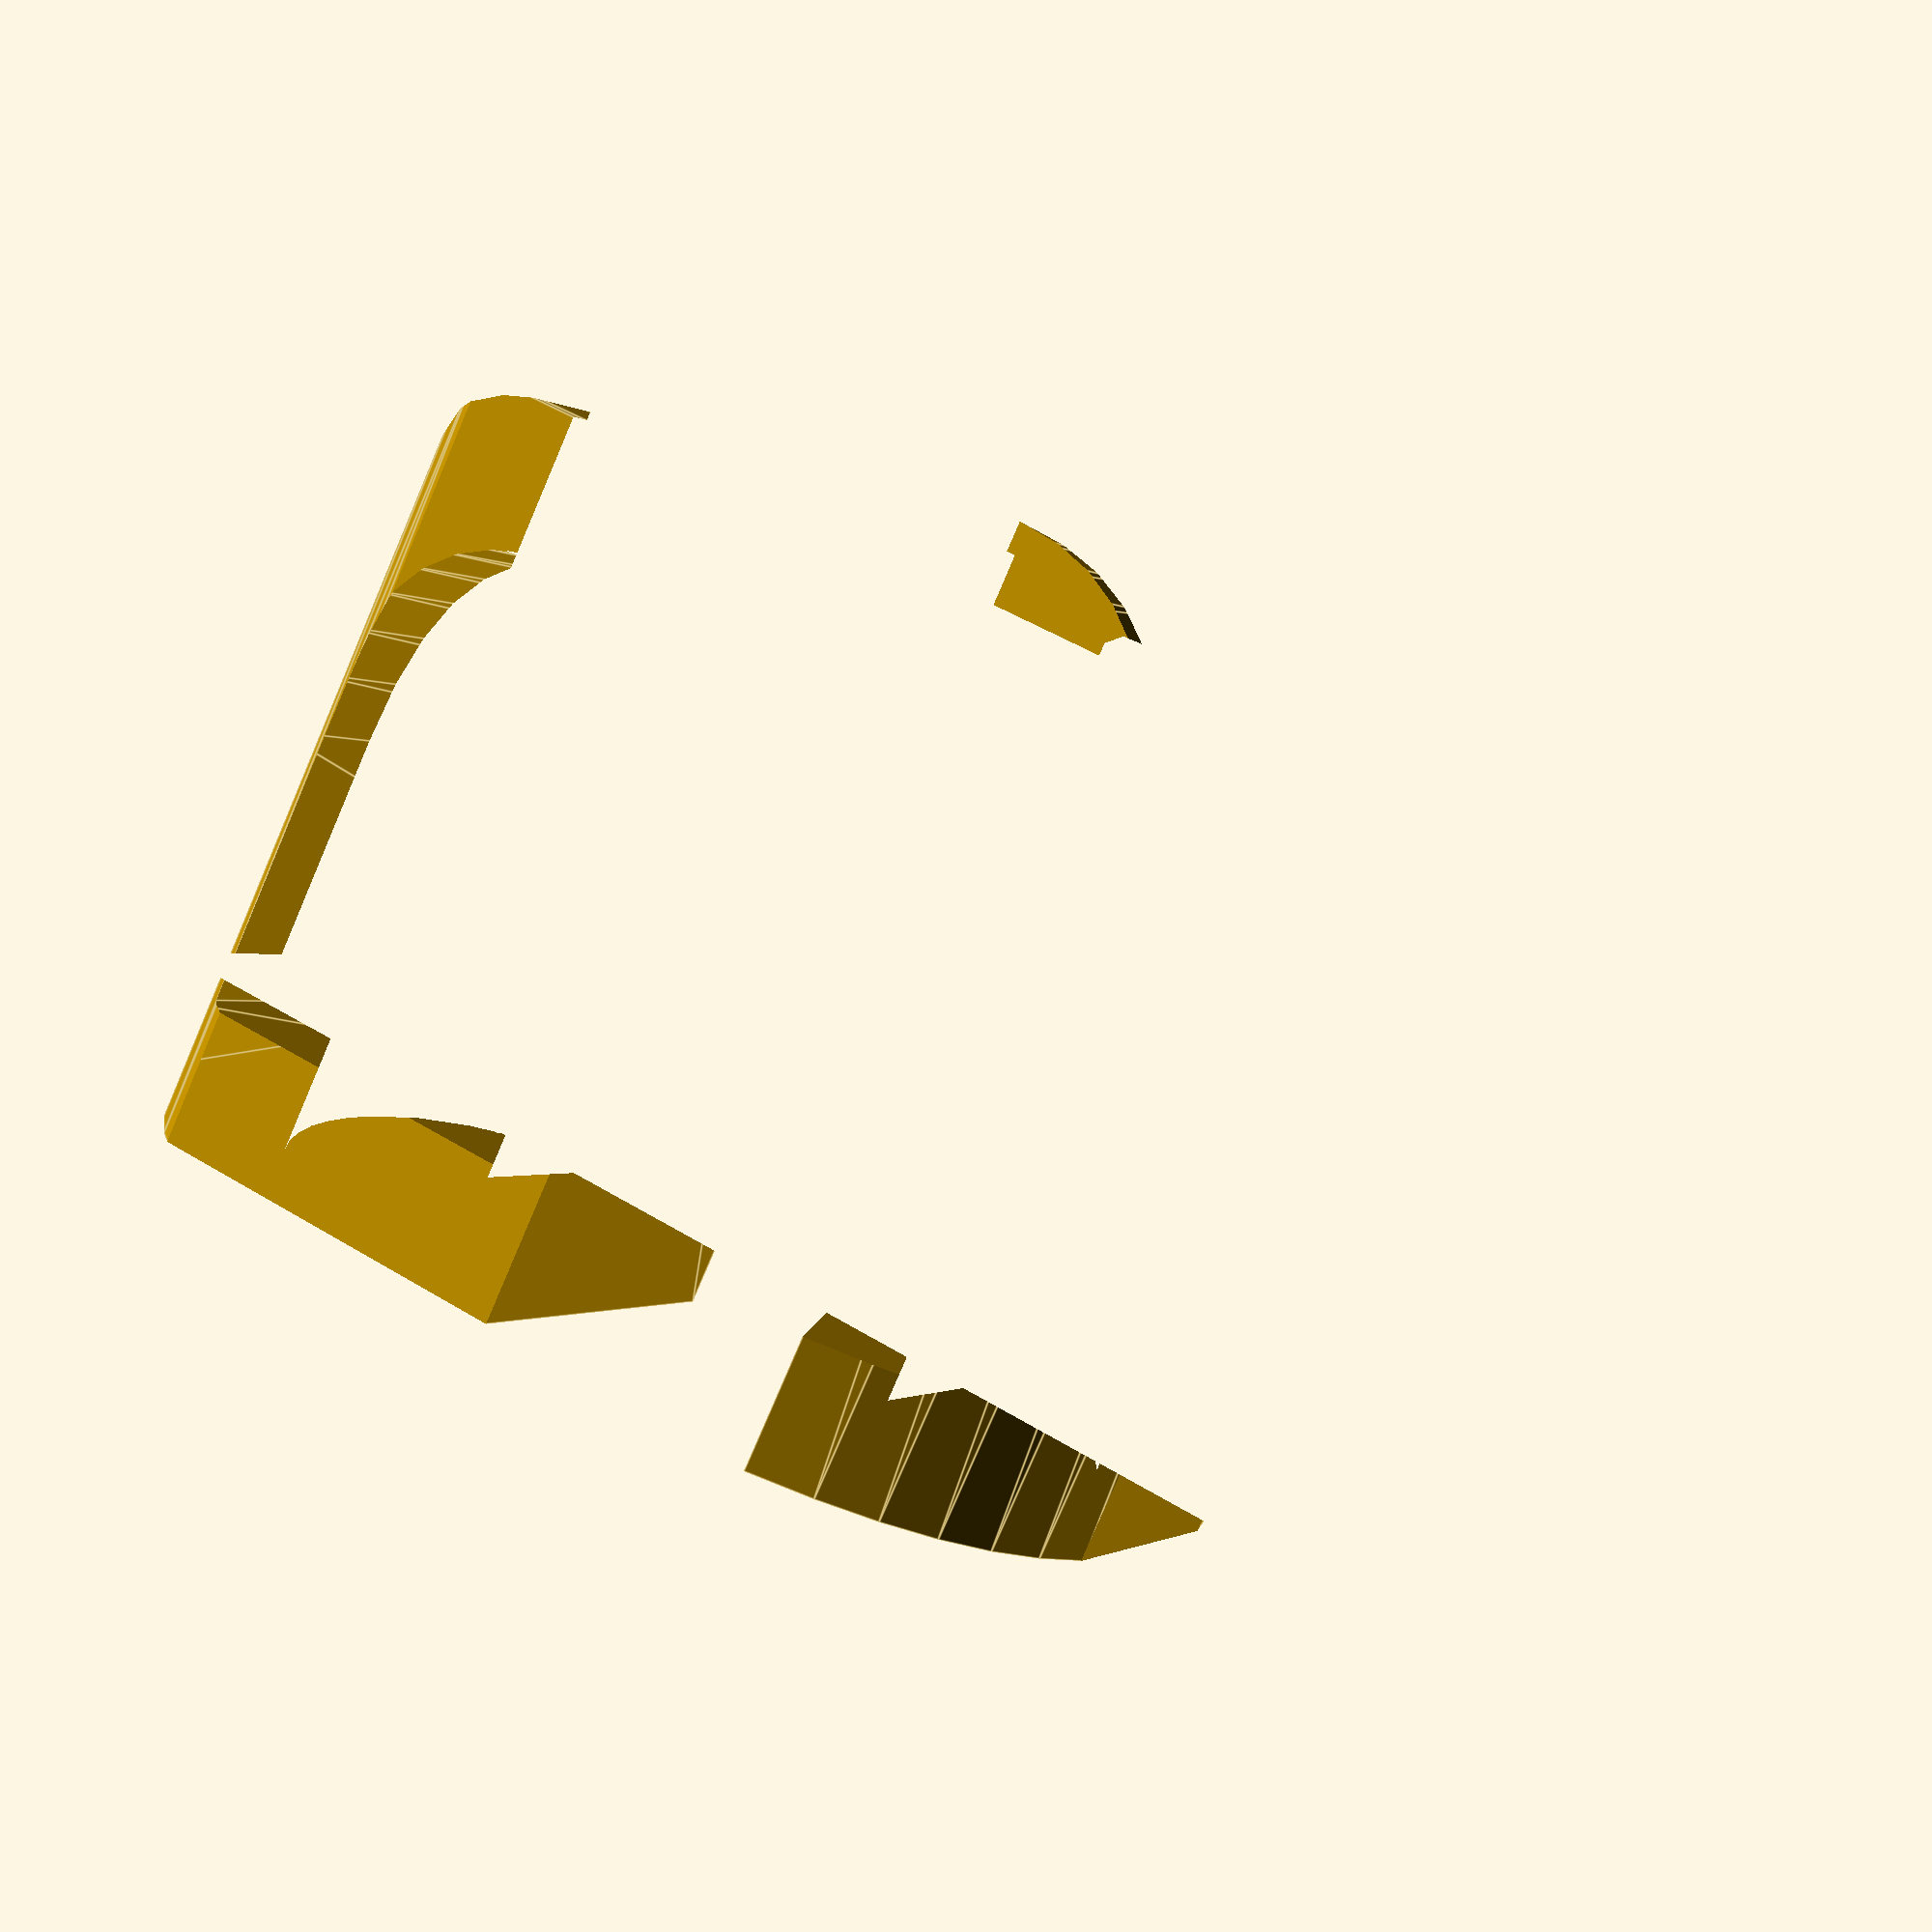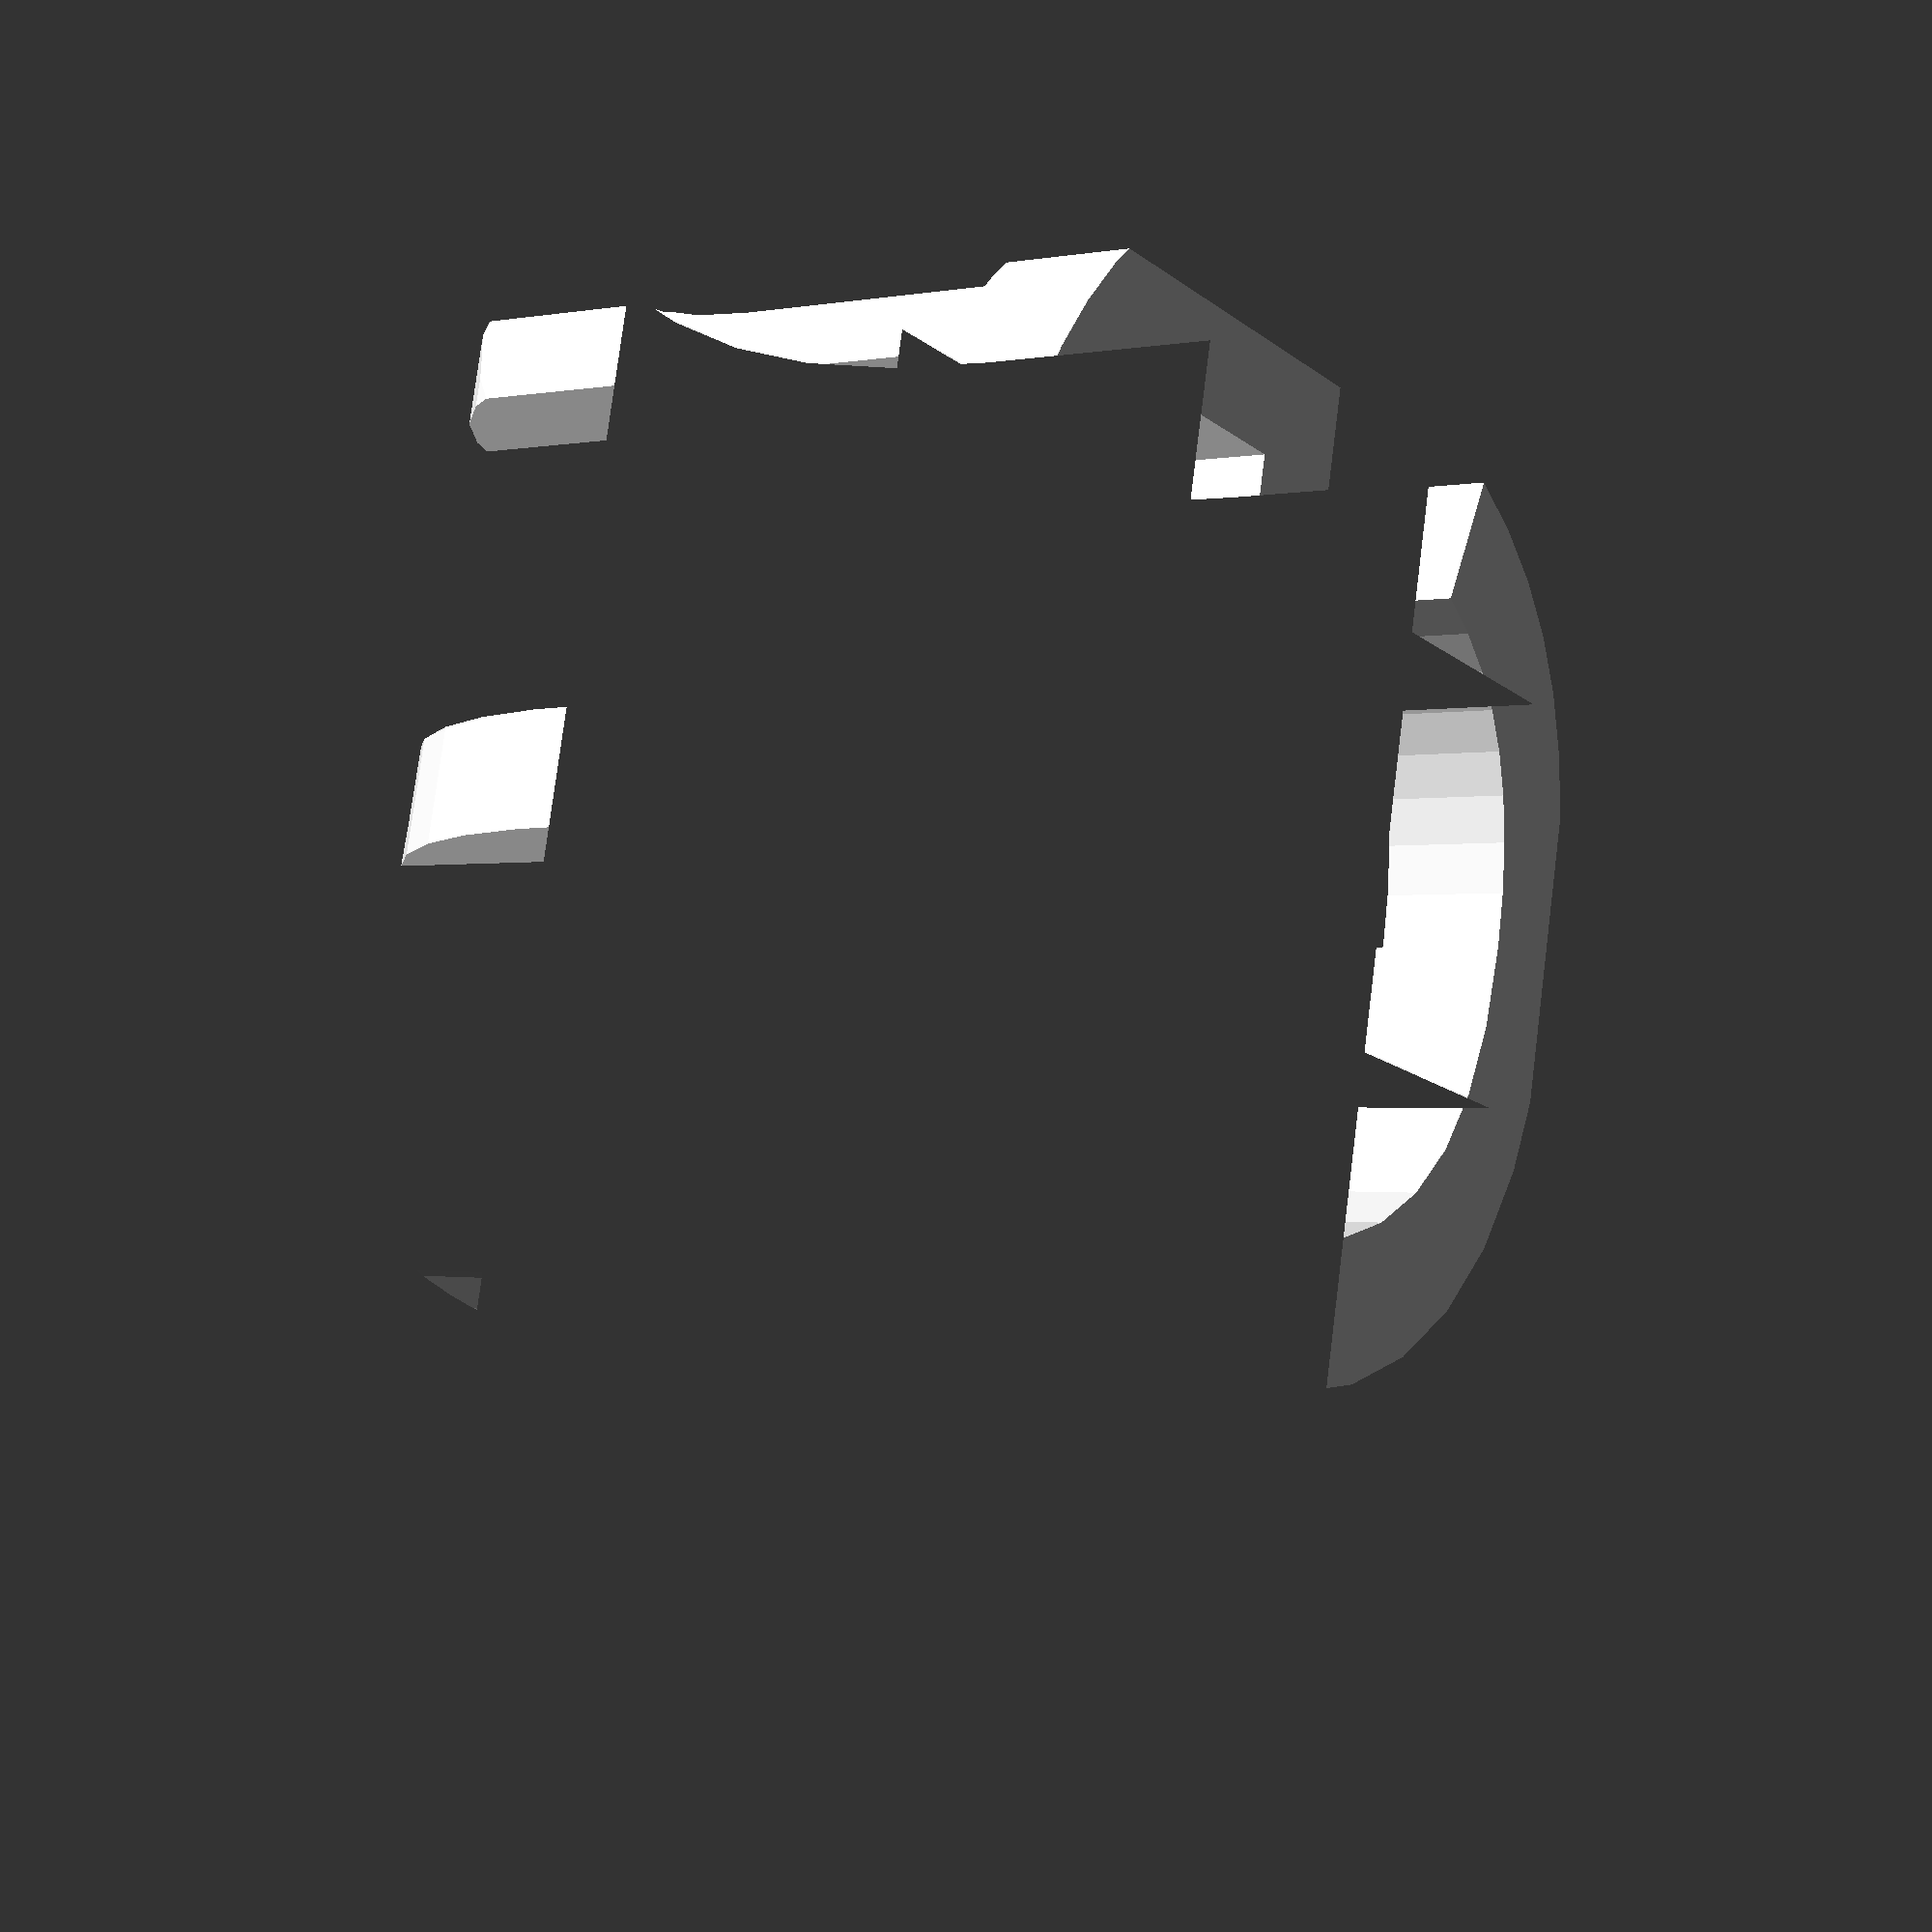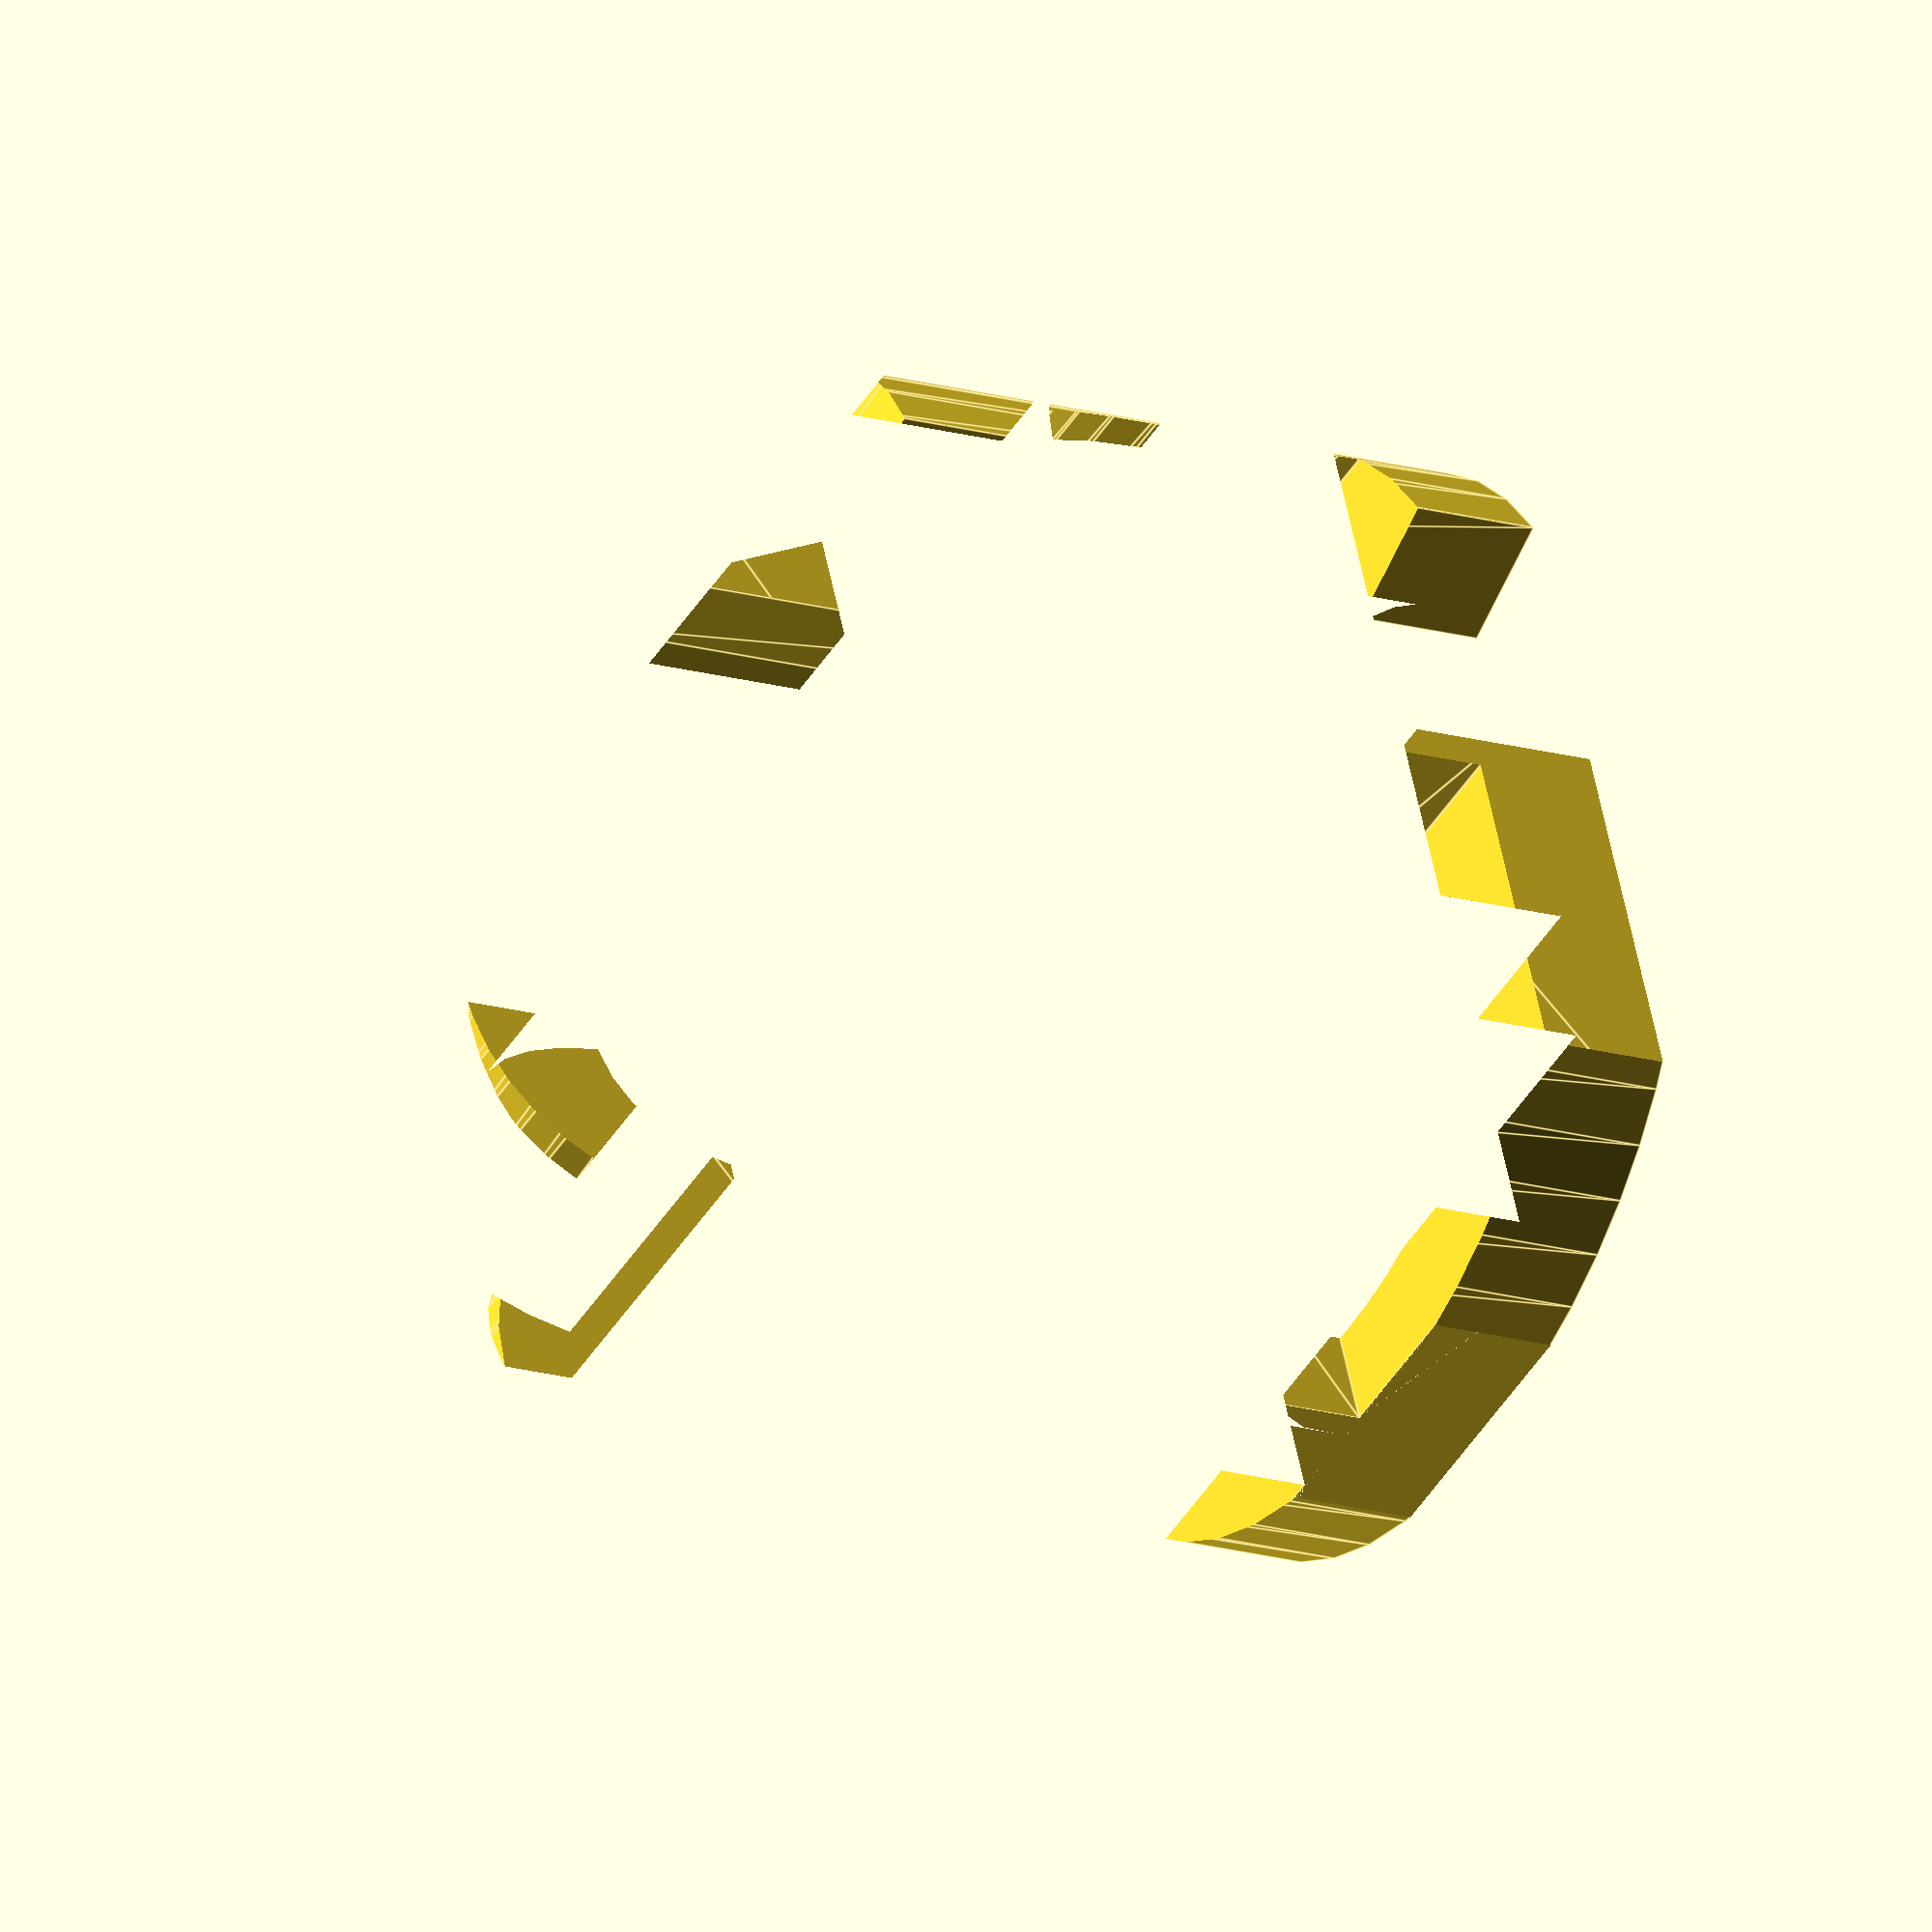
<openscad>
translate([-5,-5,5])rotate([90,90,90])intersection(){
    linear_extrude(7.4)translate([10,0,0])rotate(90)text("G");
translate([10,0,-1.2])rotate(-90,[0,1,0])linear_extrude(11){text("E");};
translate([0,10,-1.2])rotate(90,[1,0,0])translate([10,0,0])rotate(90)linear_extrude(11){text("B");};
};
</openscad>
<views>
elev=310.9 azim=314.6 roll=304.2 proj=p view=edges
elev=196.5 azim=171.2 roll=325.9 proj=p view=wireframe
elev=125.8 azim=150.8 roll=11.1 proj=o view=edges
</views>
